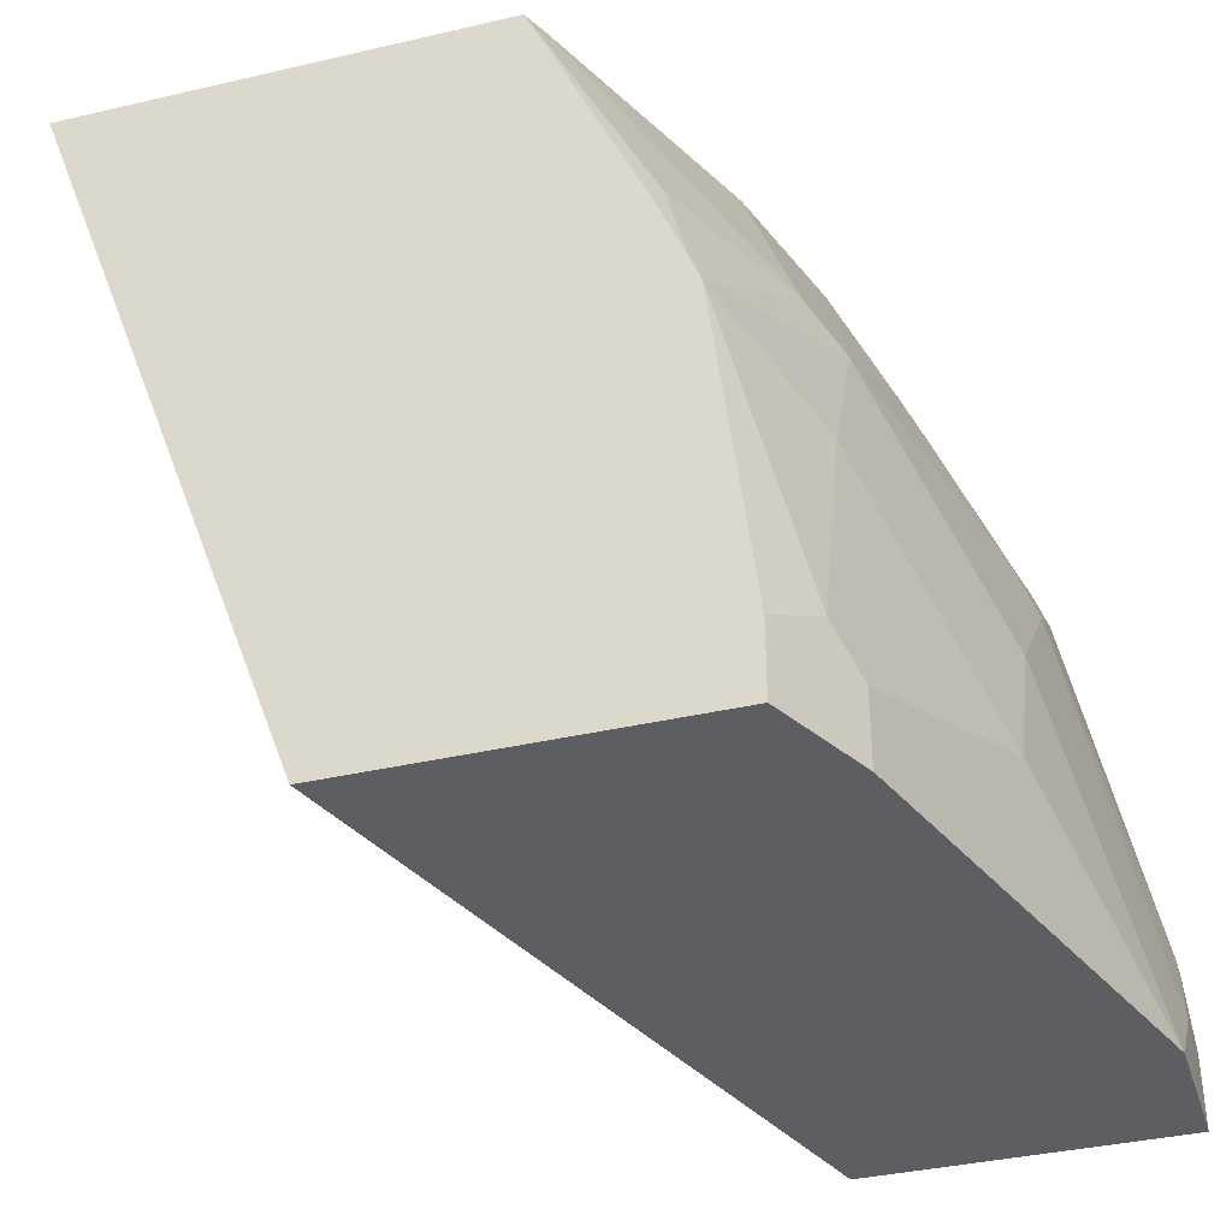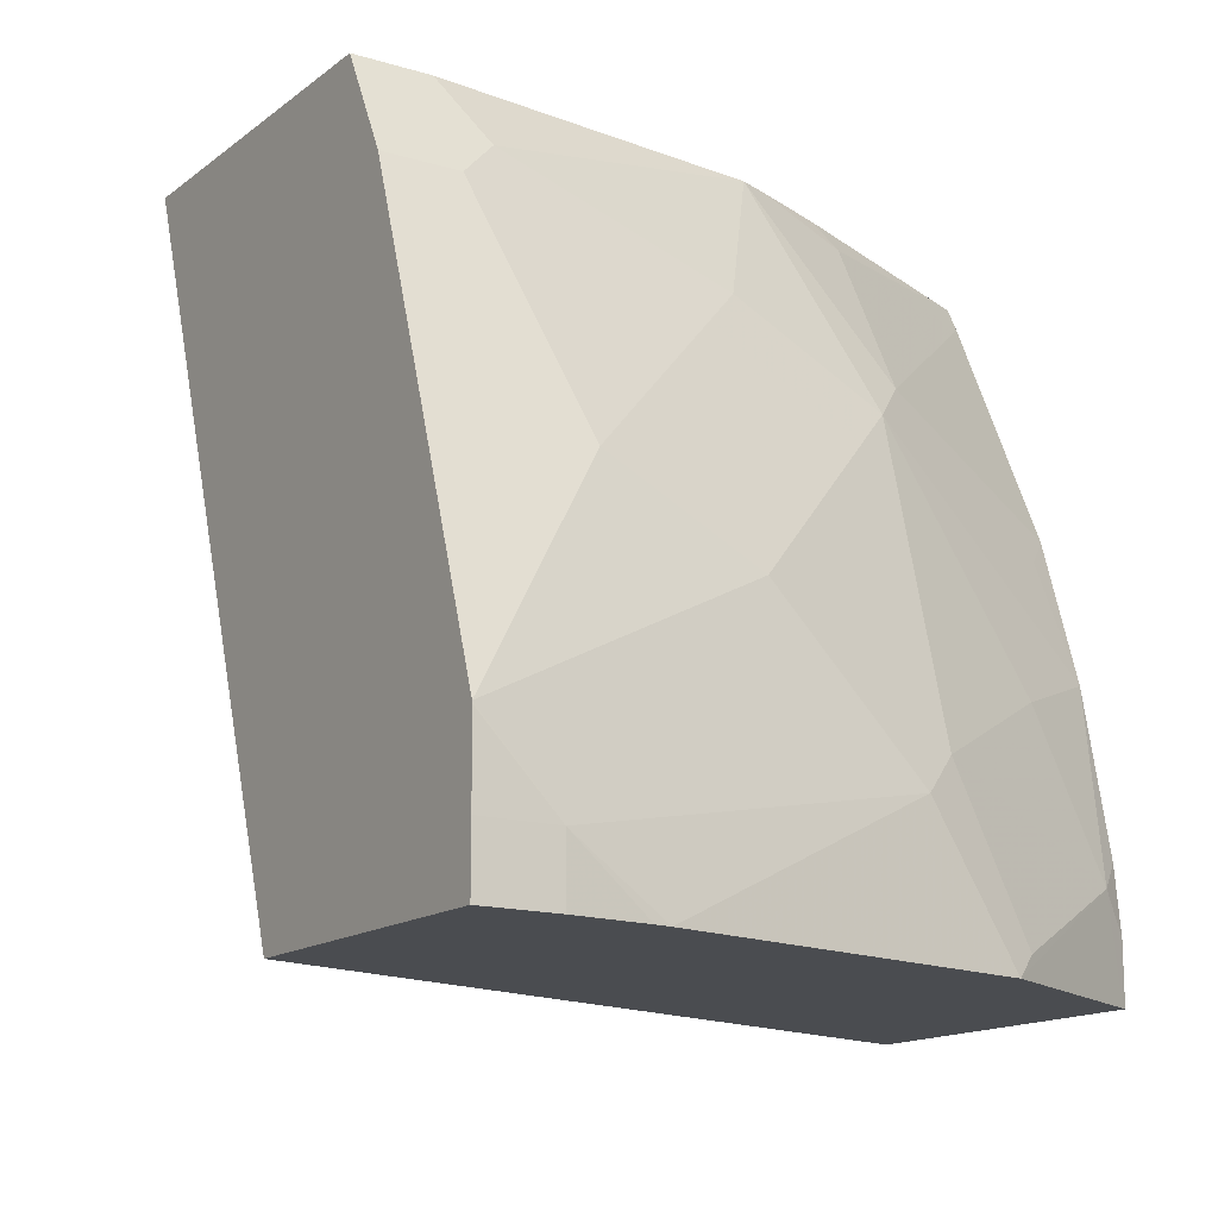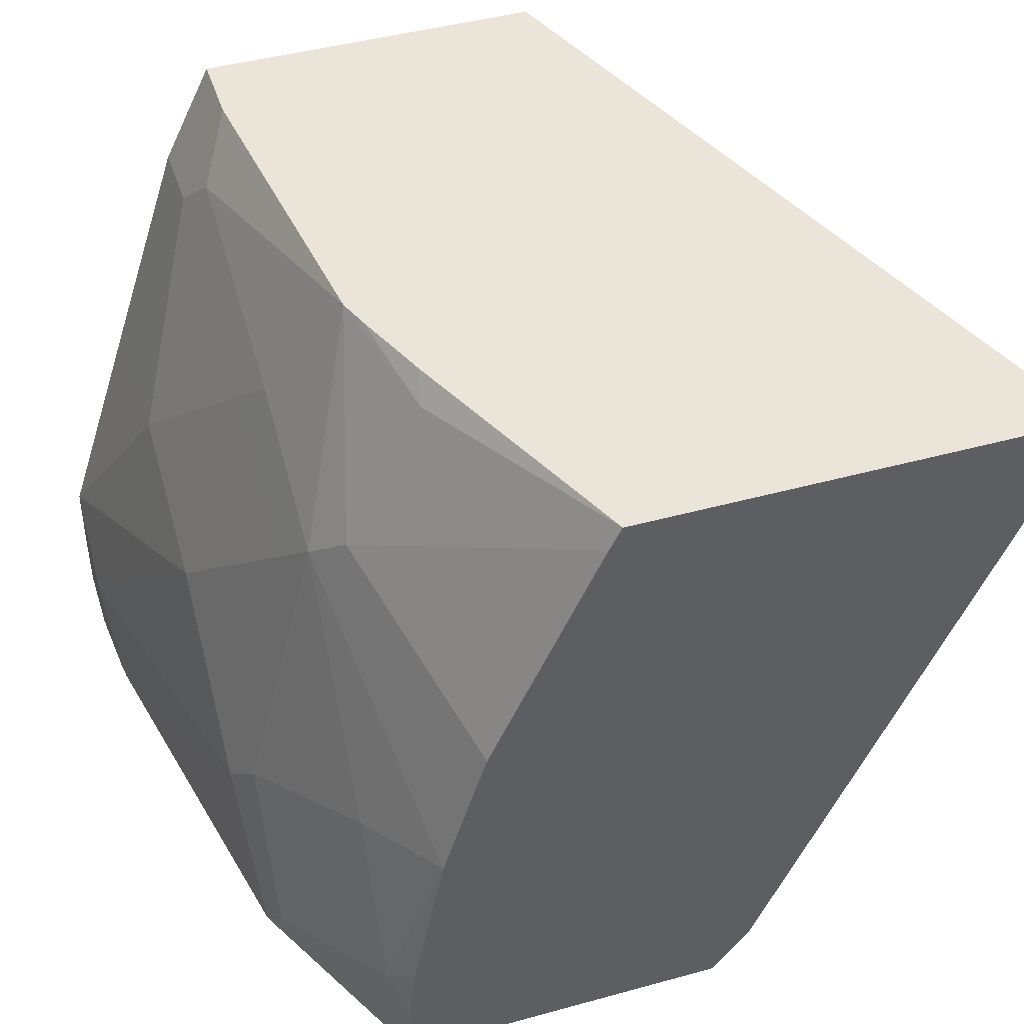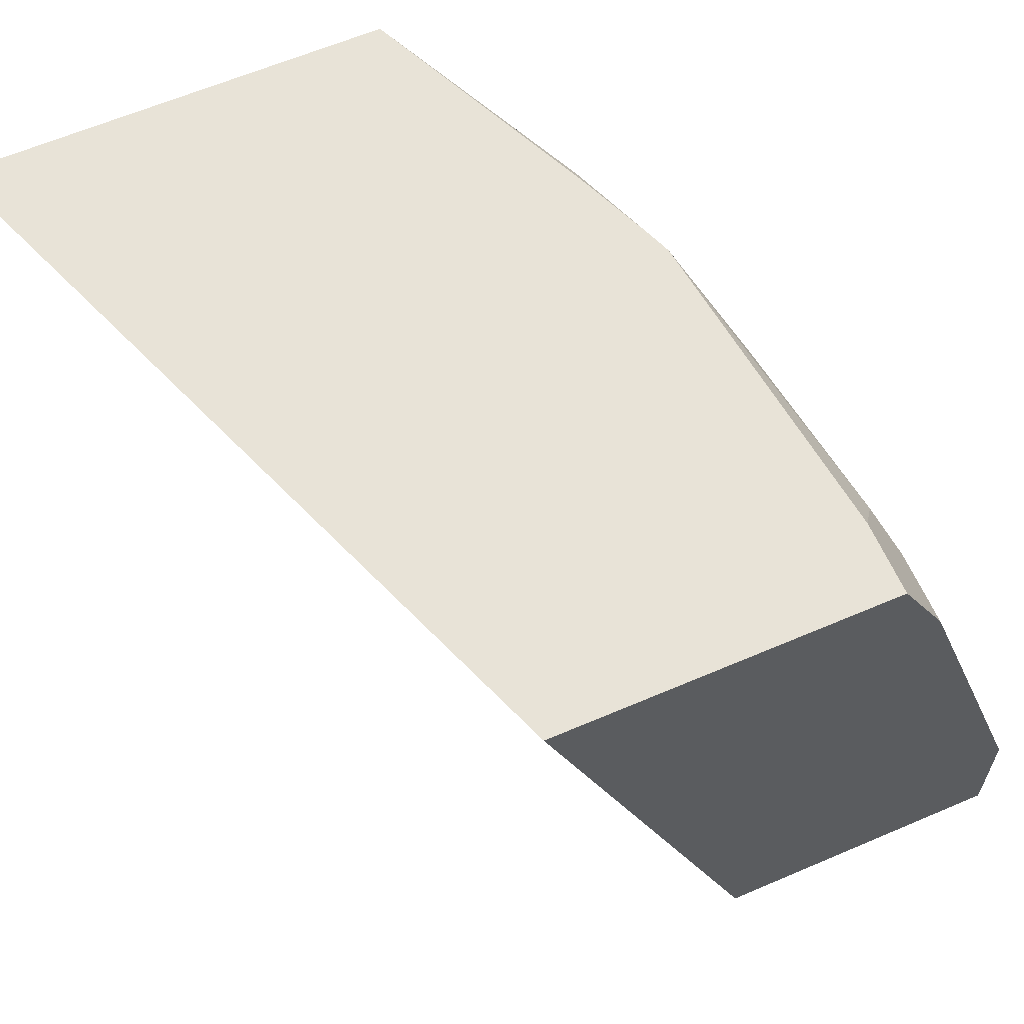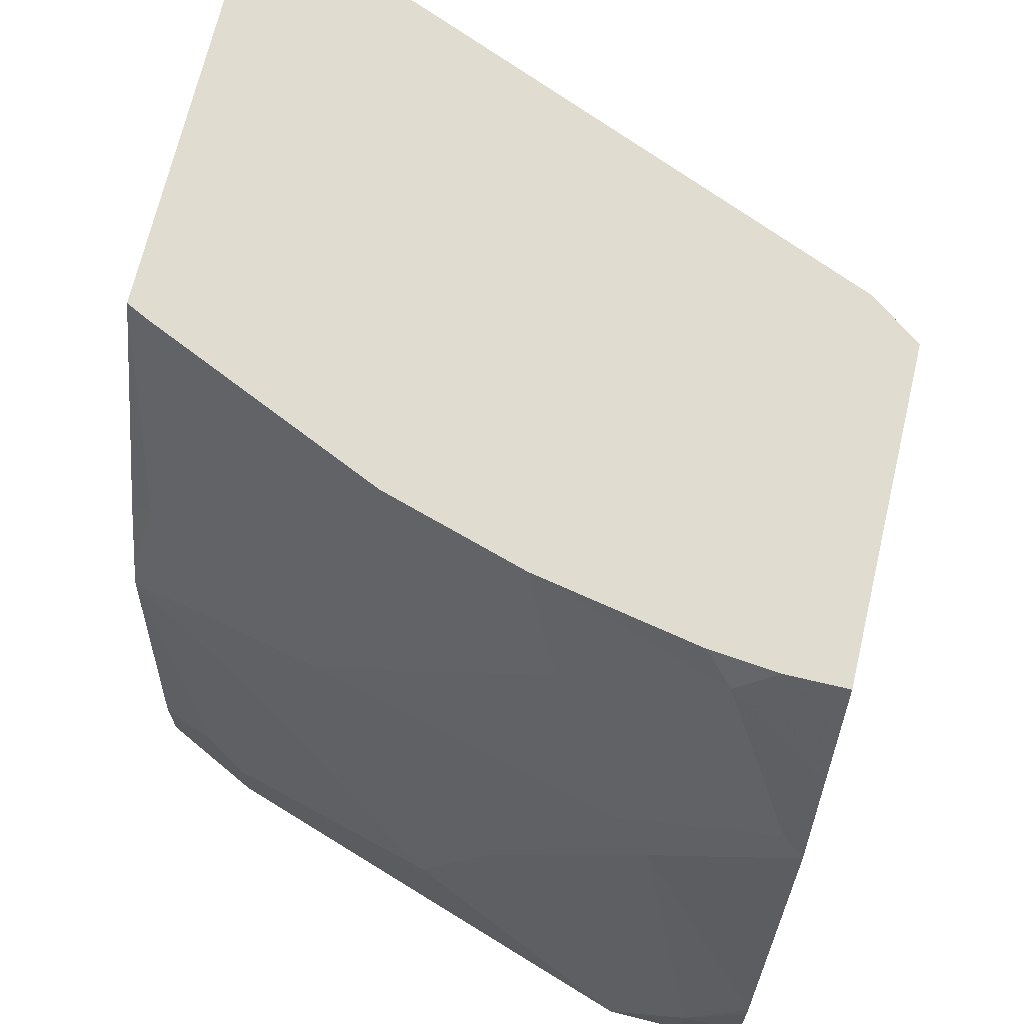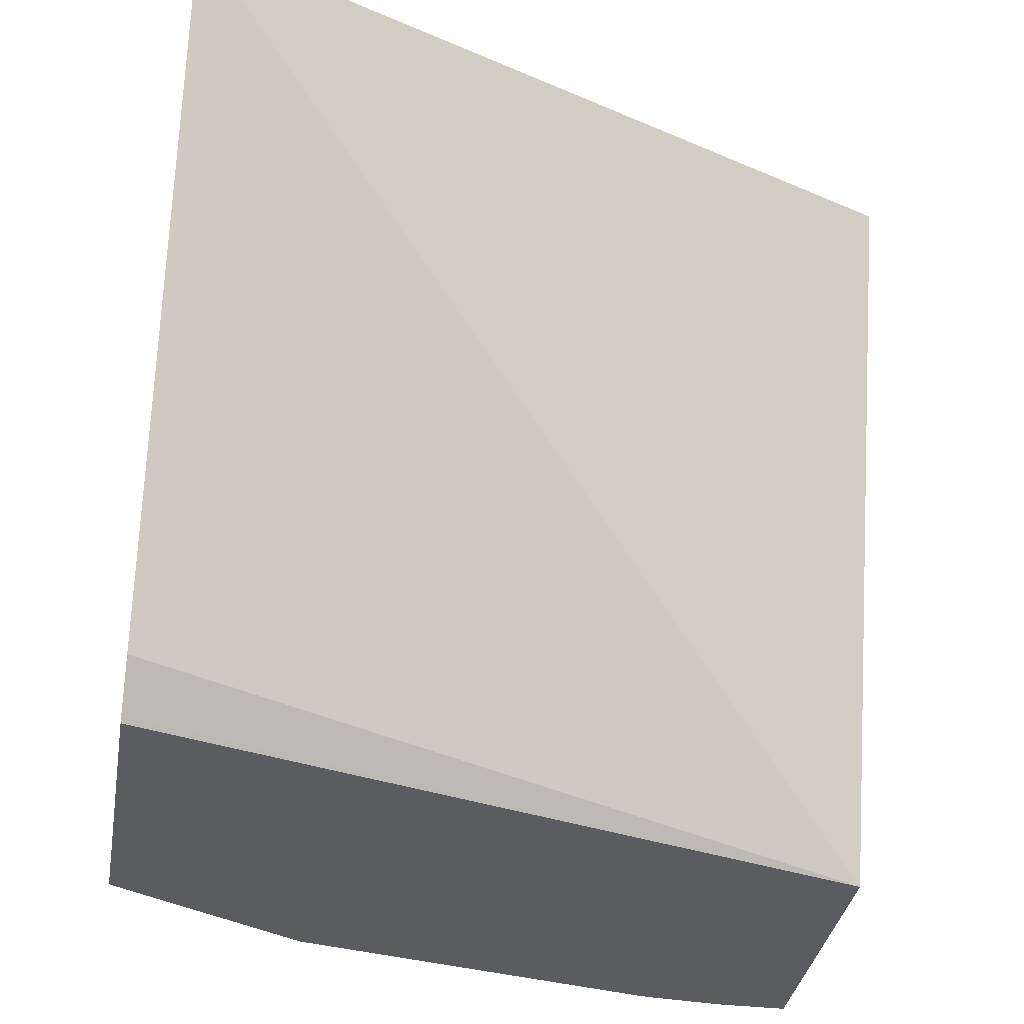
<metadata>
{"format":"obj","ext":"obj","renderer":"f3d","projection":"perspective","resolution":1024,"background":"white","views":[{"elev":-37.6,"azim":-163.5,"up":"+Z"},{"elev":-14.8,"azim":-122.9,"up":"+Y"},{"elev":45.1,"azim":-17.6,"up":"+Y"},{"elev":62.4,"azim":156.5,"up":"+Y"},{"elev":69.5,"azim":-76.7,"up":"+Z"},{"elev":-35.2,"azim":80.5,"up":"+Y"}]}
</metadata>
<code>
v -0.7161 -0.4917 0.0008552
v -0.7161 -0.4917 0.03115
v -0.7161 -0.467 0.0008552
v -0.5915 -0.4917 0.0008552
v -0.7161 -0.467 0.03115
v -0.7137 -0.4917 0.06228
v -0.7158 -0.4359 0.0008552
v -0.4933 -0.2082 0.0008552
v -0.38 -0.2082 0.3073
v -0.4916 -0.4711 0.3073
v -0.5052 -0.4893 0.3073
v -0.507 -0.4917 0.3073
v -0.7157 -0.435 0.0008552
v -0.7128 -0.4917 0.06876
v -0.6849 -0.4359 0.1868
v -0.6849 -0.3736 0.1245
v -0.6334 -0.2082 0.0008552
v -0.5571 -0.2082 0.3073
v -0.6403 -0.4917 0.3073
v -0.6849 -0.3425 0.06228
v -0.6849 -0.3425 0.0008552
v -0.6817 -0.4917 0.2244
v -0.6771 -0.4203 0.2023
v -0.6538 -0.3114 0.1868
v -0.6538 -0.2802 0.1245
v -0.6538 -0.2491 0.0008552
v -0.6334 -0.2082 0.03115
v -0.5619 -0.218 0.3073
v -0.6008 -0.2082 0.2082
v -0.6032 -0.218 0.2179
v -0.6403 -0.467 0.3073
v -0.6413 -0.4917 0.3053
v -0.6538 -0.2491 0.03115
v -0.662 -0.4917 0.2637
v -0.646 -0.4514 0.2958
v -0.6771 -0.4826 0.2335
v -0.646 -0.3892 0.2646
v -0.646 -0.2958 0.2023
v -0.646 -0.2647 0.1401
v -0.6178 -0.2082 0.1654
v -0.646 -0.2335 0.04671
v -0.6343 -0.2802 0.2179
v -0.6063 -0.3154 0.3073
v -0.6134 -0.2082 0.1771
v -0.6374 -0.44 0.3073
v -0.6242 -0.3736 0.3073
v -0.6149 -0.3269 0.2958
f 23 37 38
f 23 35 37
f 20 33 26
f 23 36 35
f 22 36 23
f 22 35 36
f 22 34 35
f 20 26 21
f 20 25 33
f 16 25 20
f 18 30 28
f 18 29 30
f 17 33 27
f 17 26 33
f 16 24 25
f 15 24 16
f 15 38 24
f 15 23 38
f 24 38 39
f 19 31 32
f 24 39 25
f 37 46 38
f 25 41 33
f 15 22 23
f 42 47 43
f 39 40 41
f 38 40 39
f 38 42 40
f 38 47 42
f 38 46 47
f 35 46 37
f 35 45 46
f 32 35 34
f 31 35 32
f 31 45 35
f 30 40 42
f 30 44 40
f 29 44 30
f 43 47 46
f 28 30 42
f 27 41 40
f 27 33 41
f 25 39 41
f 14 22 15
f 28 42 43
f 13 16 20
f 3 5 7
f 2 6 5
f 1 6 2
f 1 14 6
f 1 22 14
f 1 34 22
f 1 32 34
f 1 19 32
f 1 12 19
f 1 4 12
f 1 8 4
f 1 17 8
f 1 26 17
f 1 21 26
f 1 13 21
f 1 3 7
f 1 5 3
f 1 2 5
f 13 20 21
f 4 8 9
f 4 9 10
f 1 7 13
f 4 11 12
f 4 10 11
f 9 11 10
f 9 12 11
f 9 31 19
f 9 45 31
f 9 46 45
f 9 43 46
f 9 28 43
f 9 18 28
f 8 18 9
f 9 19 12
f 8 44 29
f 8 29 18
f 5 6 14
f 5 15 16
f 5 14 15
f 8 17 27
f 8 27 40
f 8 40 44
f 5 16 13
f 5 13 7

</code>
